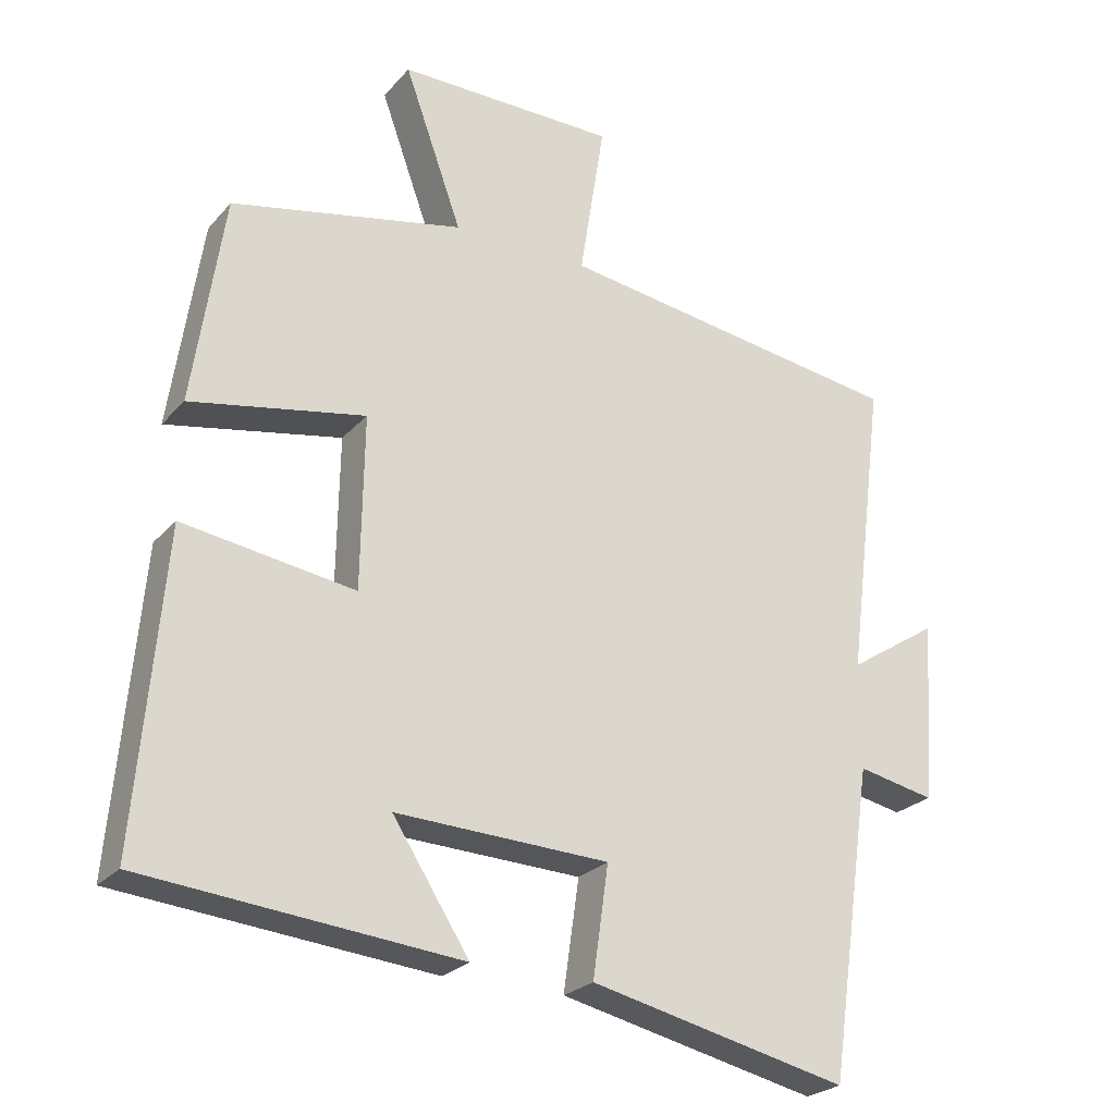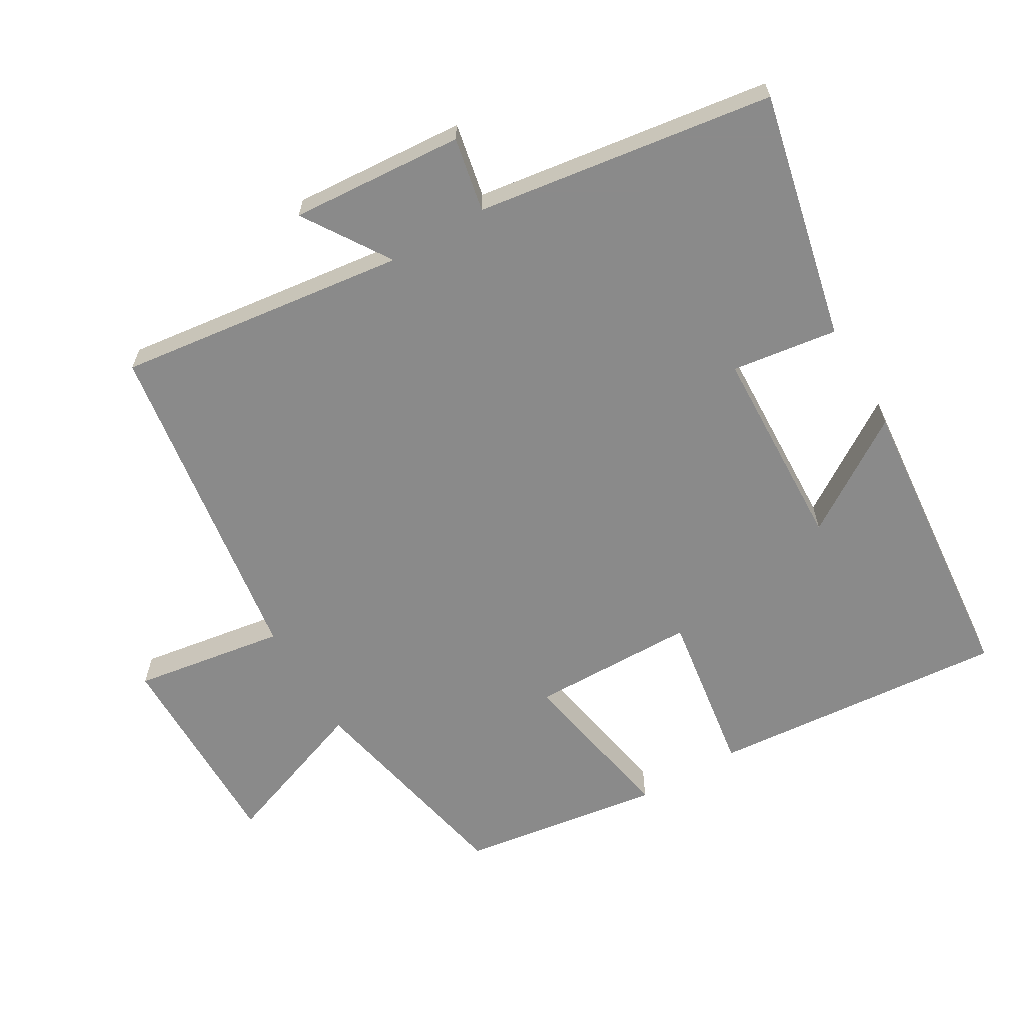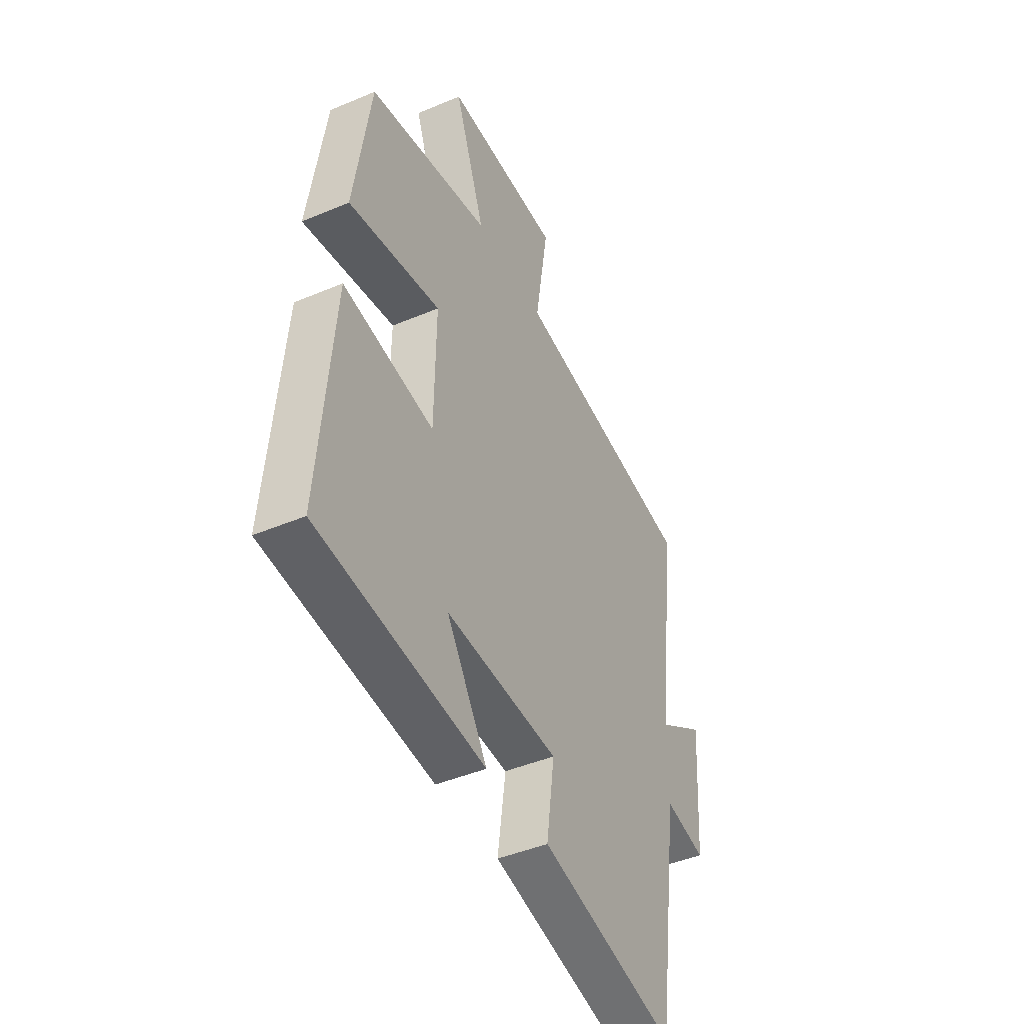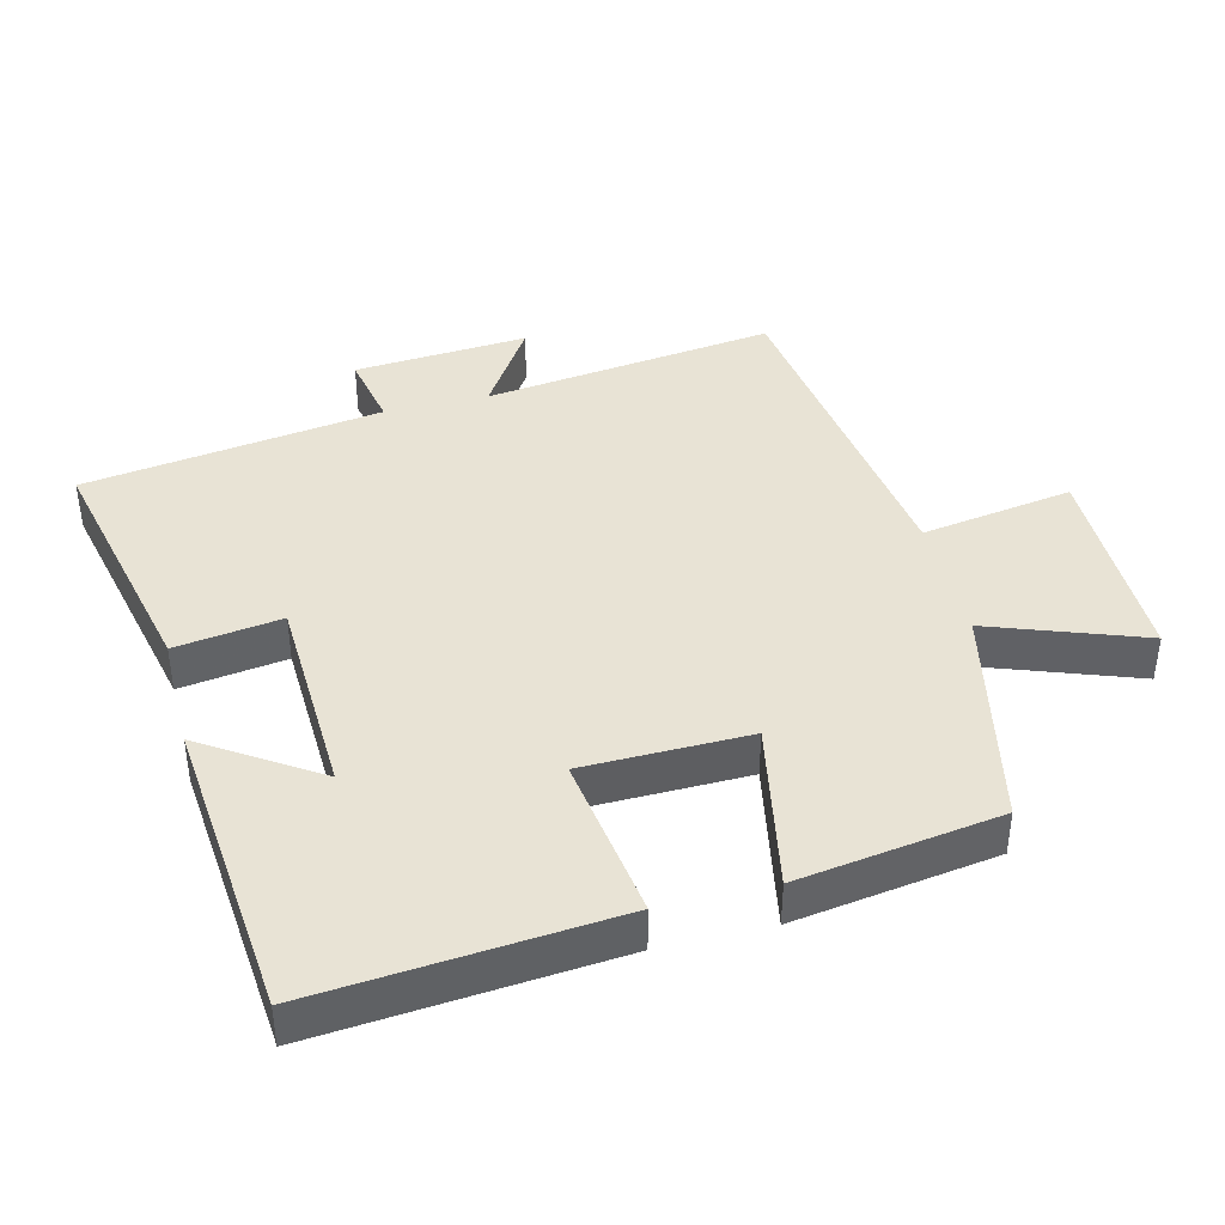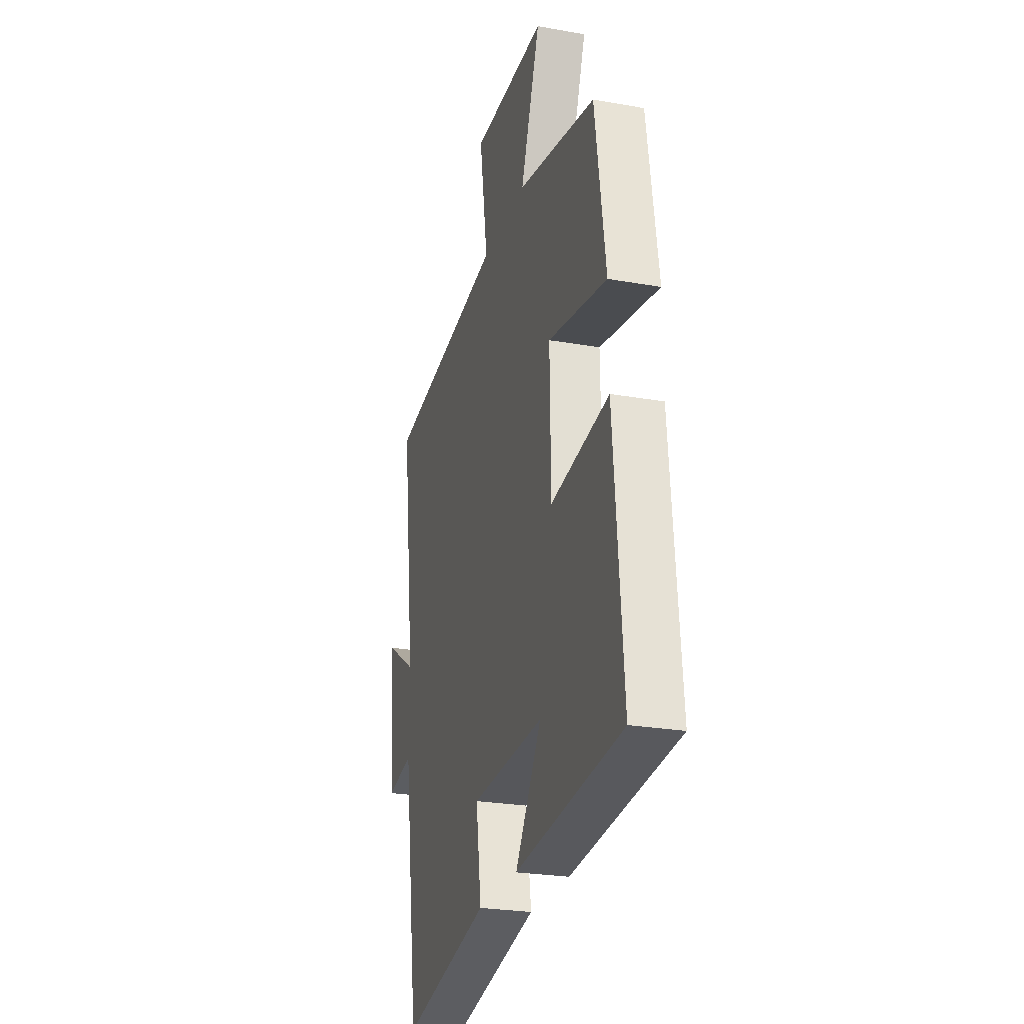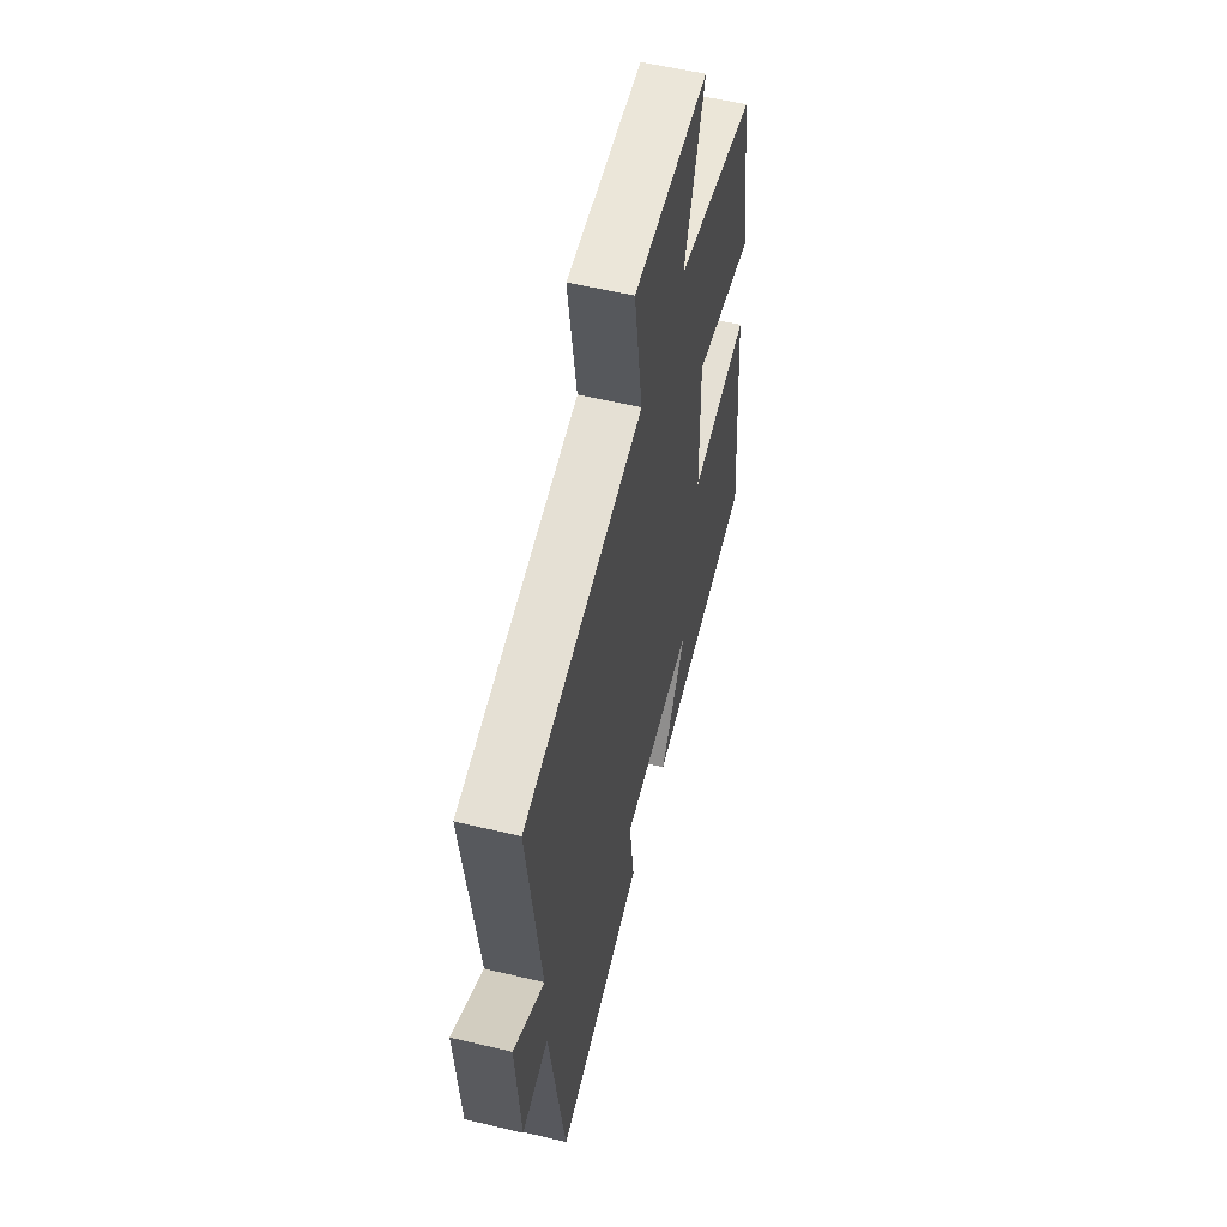
<metadata>
{"format":"obj","ext":"obj","renderer":"f3d","projection":"perspective","resolution":1024,"background":"white","views":[{"elev":-24.7,"azim":-30.7,"up":"+Z"},{"elev":-63.6,"azim":120.5,"up":"+Y"},{"elev":-44.2,"azim":-63.7,"up":"+Z"},{"elev":41.1,"azim":-104.0,"up":"+Y"},{"elev":-25.2,"azim":-106.1,"up":"+Z"},{"elev":56.2,"azim":104.1,"up":"+Z"}]}
</metadata>
<code>
v 0.437 0.07 -0.582
v 0.074 0.07 -0.5
v 0.096 0.07 -0.345
v -0.204 0.07 -0.333
v -0.096 0.07 -0.5
v -0.538 0.07 -0.458
v -0.5 0.07 -0.023
v -0.259 0.07 -0.059
v -0.255 0.07 0.183
v -0.5 0.07 0.137
v -0.456 0.07 0.432
v -0.13 0.07 0.5
v -0.211 0.07 0.724
v 0.097 0.07 0.722
v 0.062 0.07 0.5
v 0.554 0.07 0.428
v 0.5 0.07 0.003
v 0.627 0.07 0.085
v 0.609 0.07 -0.169
v 0.5 0.07 -0.147
v 0.437 0 -0.582
v 0.074 0 -0.5
v 0.096 0 -0.345
v -0.204 0 -0.333
v -0.096 0 -0.5
v -0.538 0 -0.458
v -0.5 0 -0.023
v -0.259 0 -0.059
v -0.255 0 0.183
v -0.5 0 0.137
v -0.456 0 0.432
v -0.13 0 0.5
v -0.211 0 0.724
v 0.097 0 0.722
v 0.062 0 0.5
v 0.554 0 0.428
v 0.5 0 0.003
v 0.627 0 0.085
v 0.609 0 -0.169
v 0.5 0 -0.147
f 17 18 19 20
f 17 20 1 2
f 15 16 17
f 12 13 14 15
f 9 10 11 12
f 8 9 12 15
f 6 7 8
f 4 5 6
f 4 6 8
f 3 4 8 15
f 17 2 3
f 3 15 17
f 40 39 38 37
f 22 21 40 37
f 37 36 35
f 35 34 33 32
f 32 31 30 29
f 35 32 29 28
f 28 27 26
f 26 25 24
f 28 26 24
f 35 28 24 23
f 23 22 37
f 37 35 23
f 1 21 22 2
f 2 22 23 3
f 3 23 24 4
f 4 24 25 5
f 5 25 26 6
f 6 26 27 7
f 7 27 28 8
f 8 28 29 9
f 9 29 30 10
f 10 30 31 11
f 11 31 32 12
f 12 32 33 13
f 13 33 34 14
f 14 34 35 15
f 15 35 36 16
f 16 36 37 17
f 17 37 38 18
f 18 38 39 19
f 19 39 40 20
f 20 40 21 1

</code>
